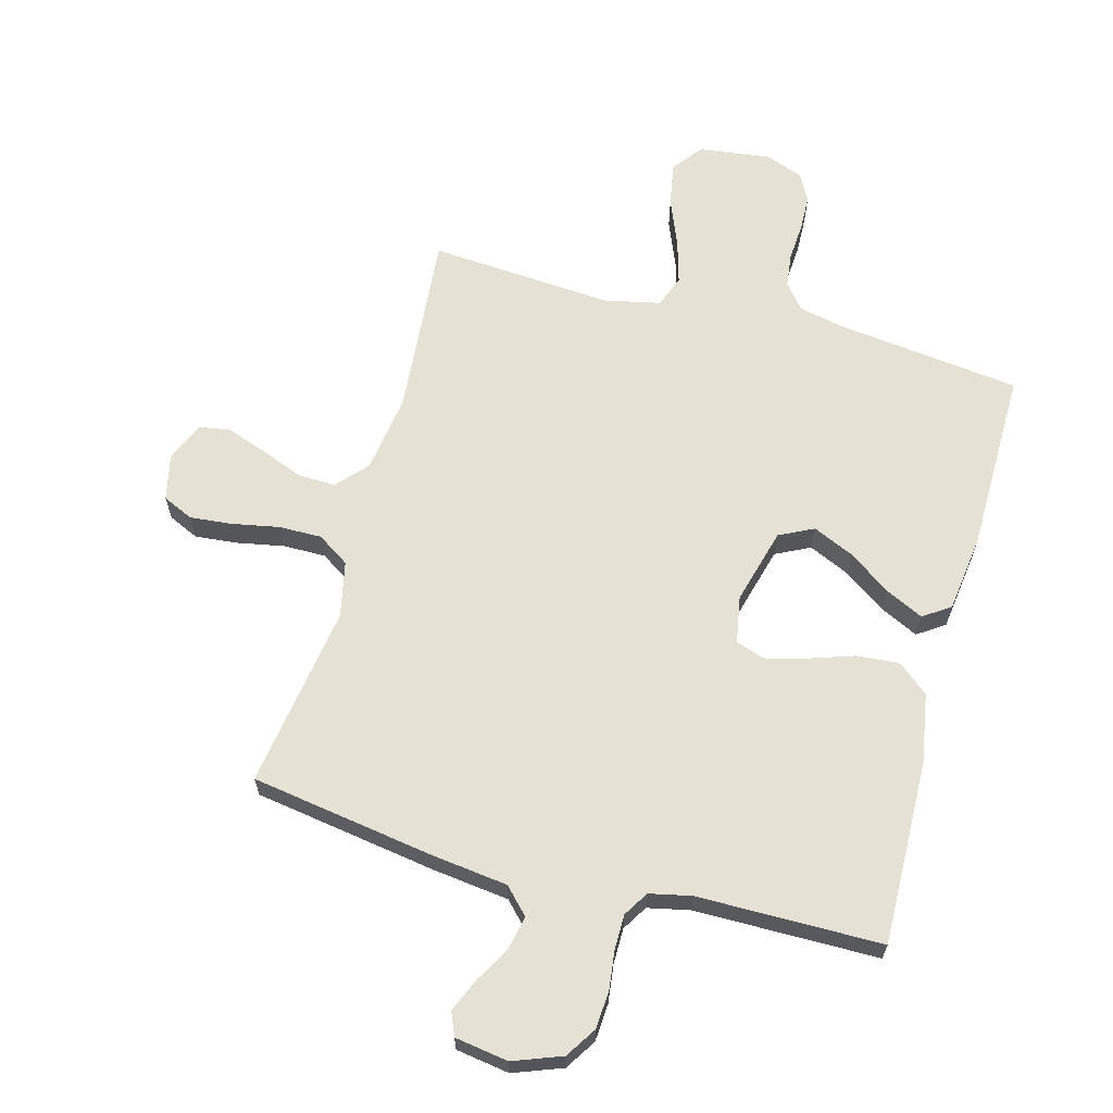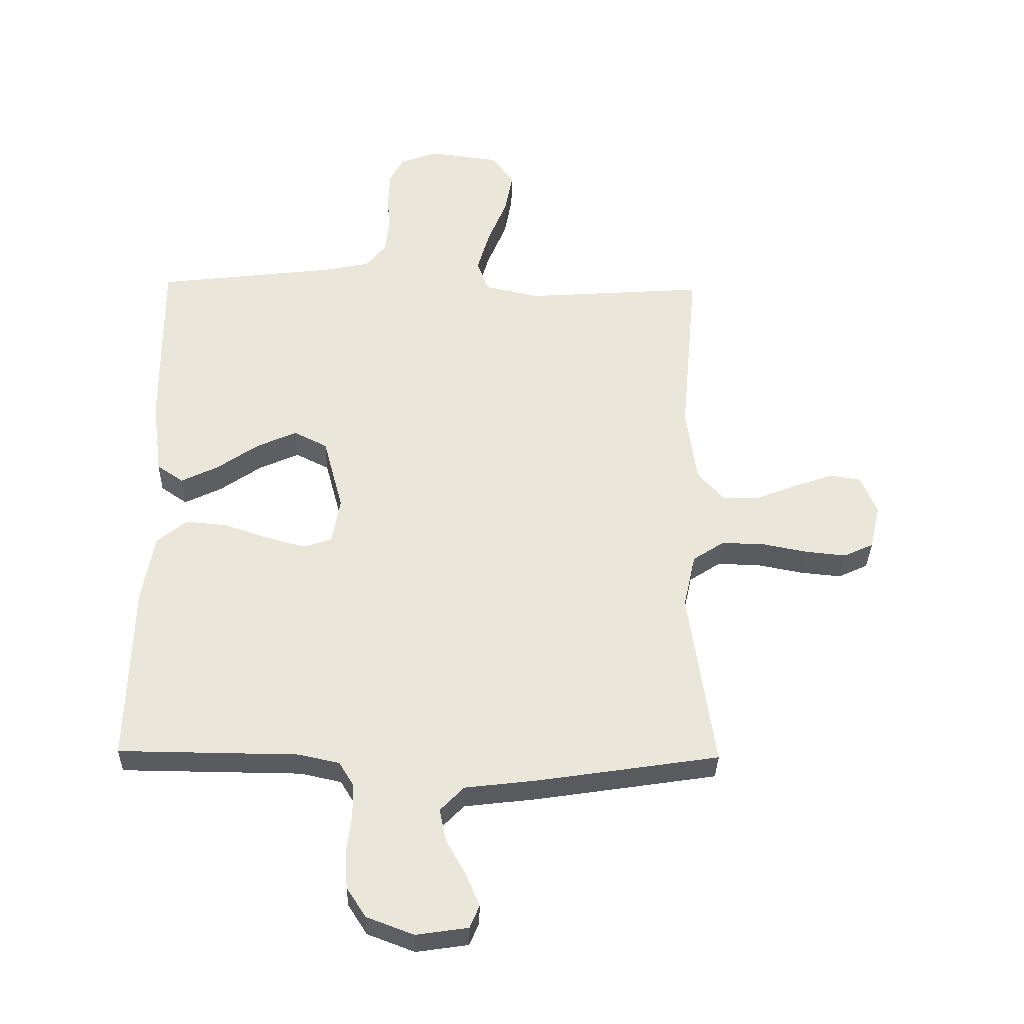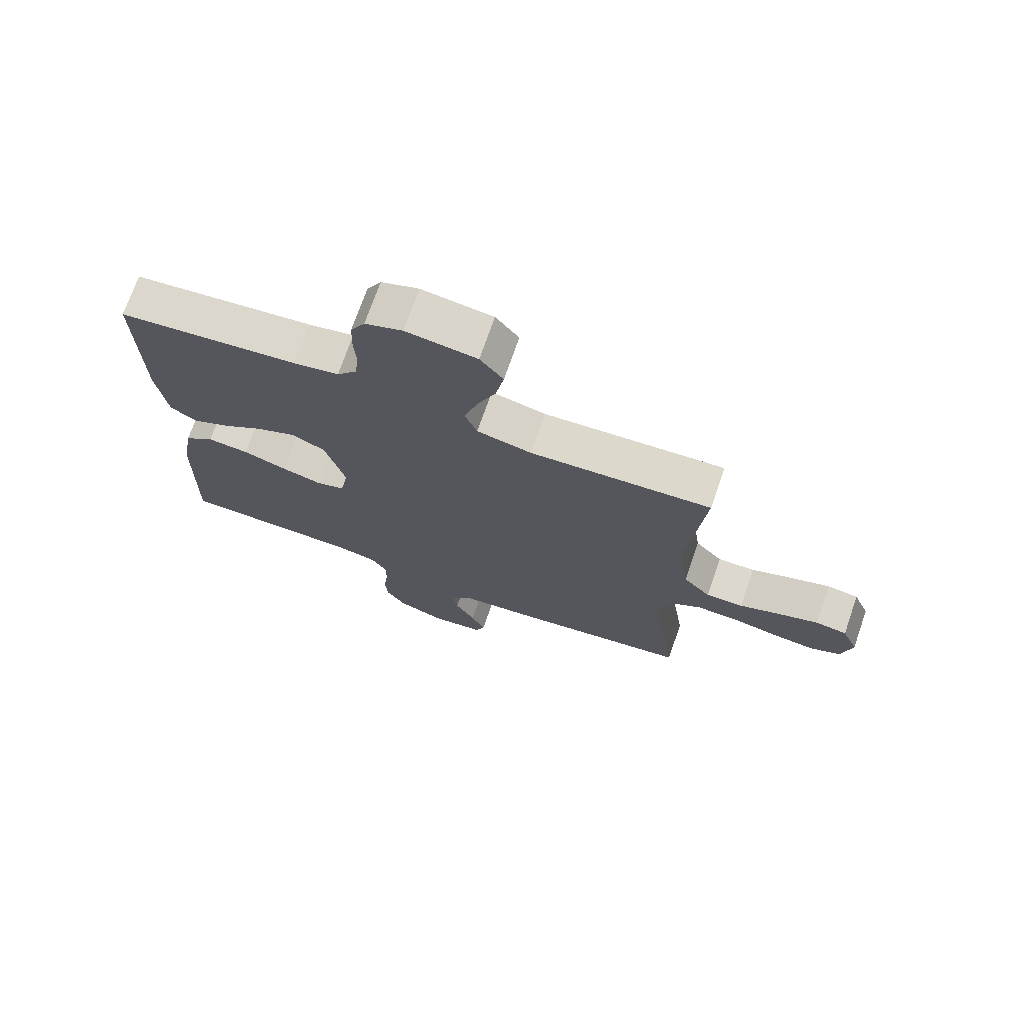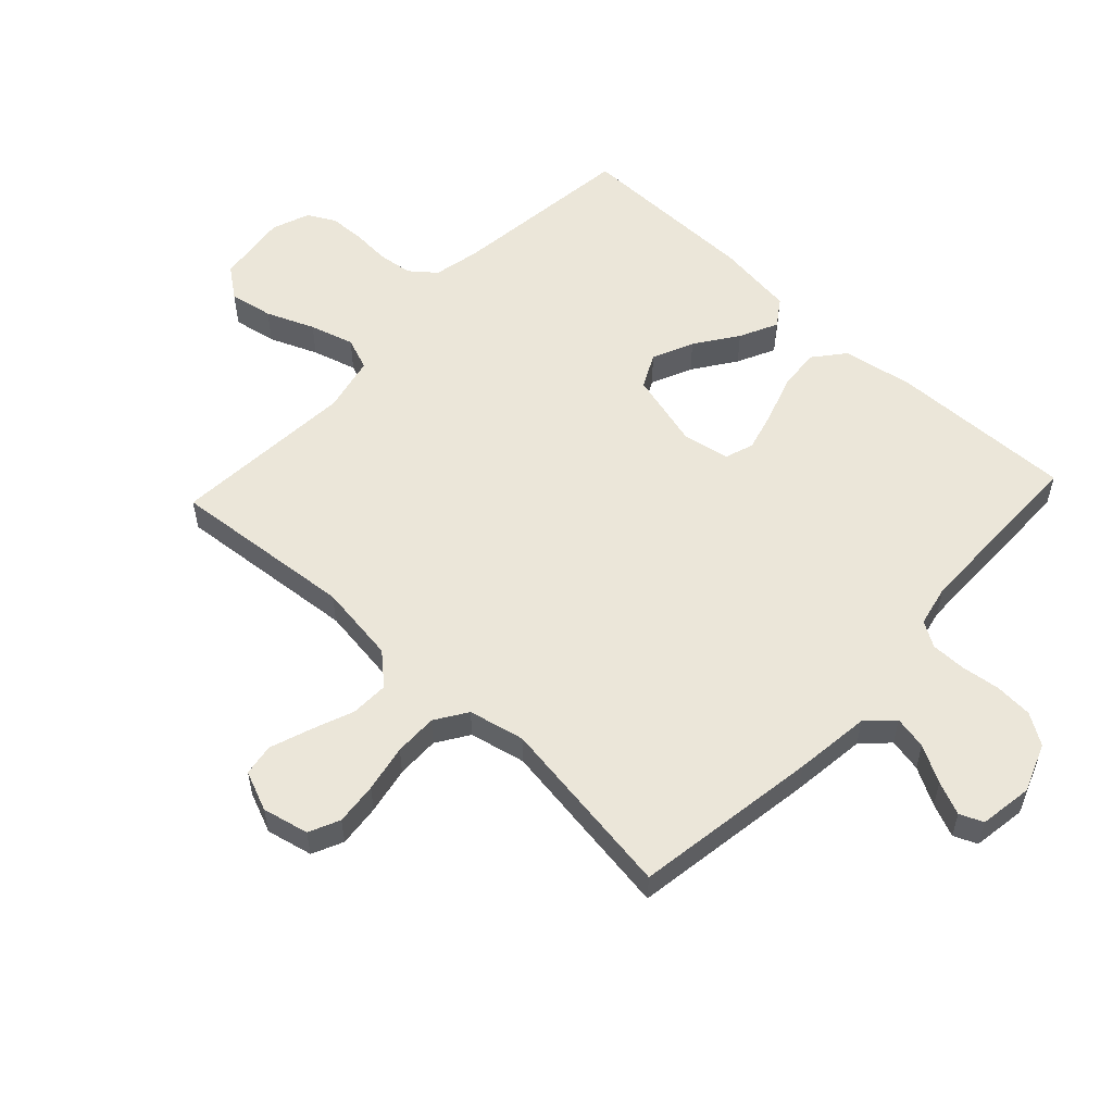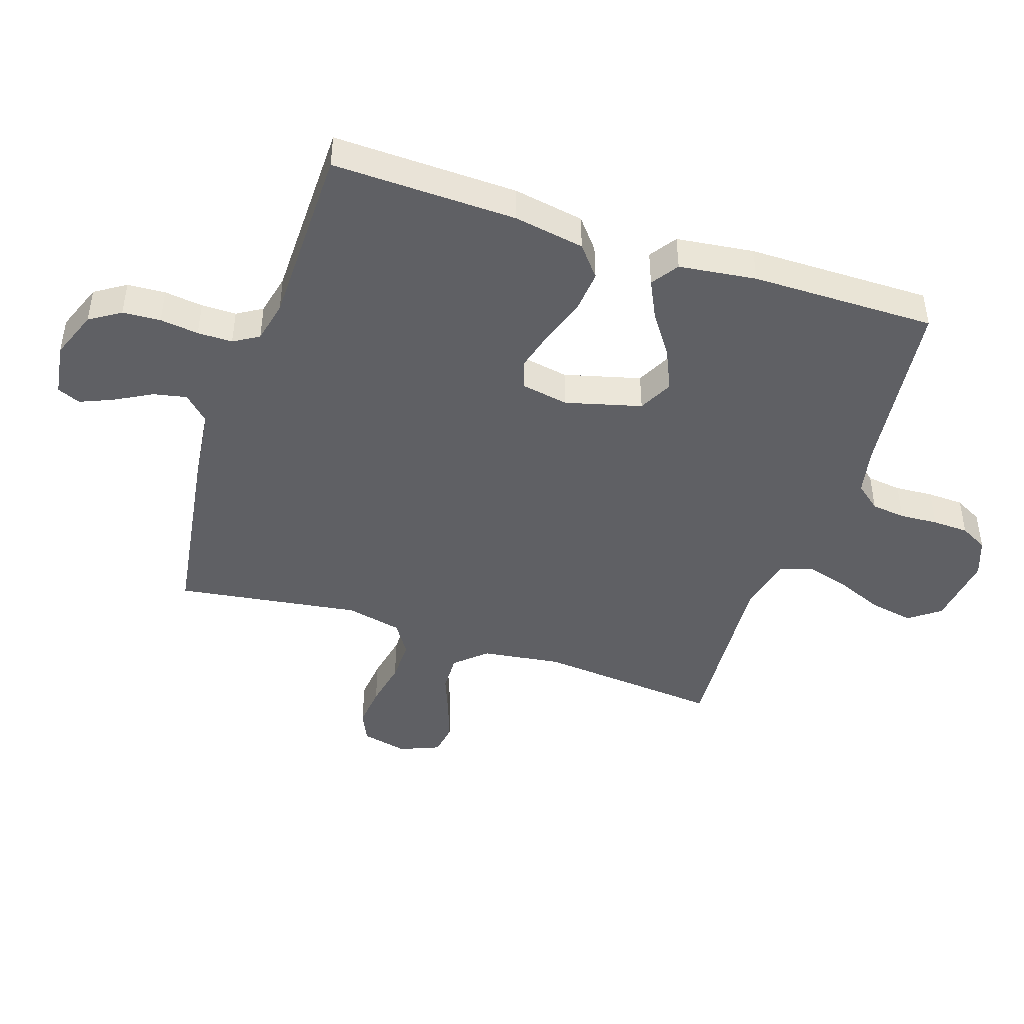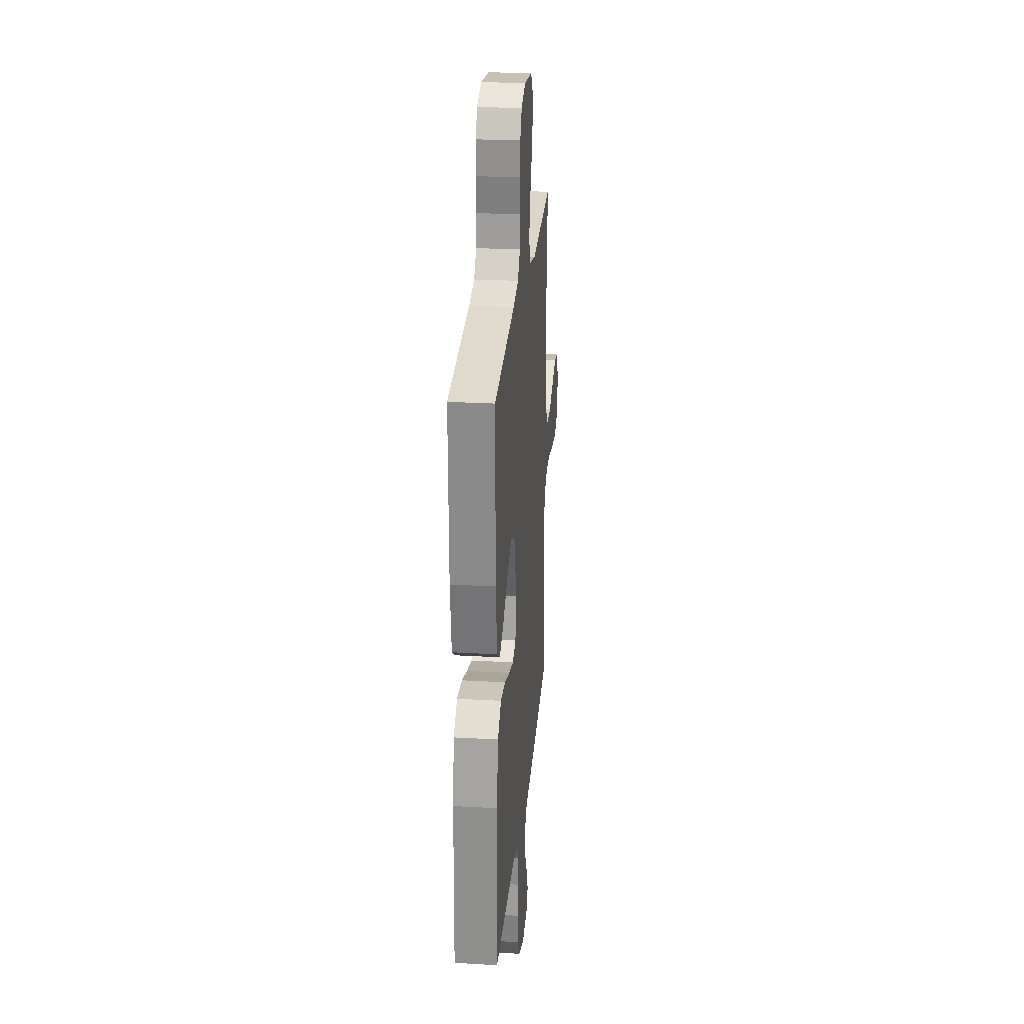
<metadata>
{"format":"obj","ext":"obj","renderer":"f3d","projection":"perspective","resolution":1024,"background":"white","views":[{"elev":64.2,"azim":-164.6,"up":"+Y"},{"elev":-33.4,"azim":-1.3,"up":"+Z"},{"elev":72.7,"azim":19.2,"up":"+Z"},{"elev":55.8,"azim":133.0,"up":"+Y"},{"elev":-44.9,"azim":-108.4,"up":"+Y"},{"elev":25.8,"azim":-84.8,"up":"+Z"}]}
</metadata>
<code>
v 0.5 0.07 0.5
v 0.473 0.07 0.2
v 0.491 0.07 0.071
v 0.536 0.07 0.021
v 0.598 0.07 0.023
v 0.667 0.07 0.05
v 0.732 0.07 0.073
v 0.784 0.07 0.065
v 0.811 0.07 0
v 0.794 0.07 -0.075
v 0.744 0.07 -0.098
v 0.675 0.07 -0.091
v 0.598 0.07 -0.076
v 0.528 0.07 -0.075
v 0.476 0.07 -0.109
v 0.456 0.07 -0.2
v 0.5 0.07 -0.5
v 0.2 0.07 -0.546
v 0.076 0.07 -0.561
v 0.036 0.07 -0.602
v 0.047 0.07 -0.656
v 0.08 0.07 -0.716
v 0.103 0.07 -0.77
v 0.087 0.07 -0.808
v 0 0.07 -0.821
v -0.079 0.07 -0.791
v -0.111 0.07 -0.741
v -0.115 0.07 -0.679
v -0.107 0.07 -0.616
v -0.107 0.07 -0.559
v -0.132 0.07 -0.518
v -0.2 0.07 -0.503
v -0.5 0.07 -0.5
v -0.492 0.07 -0.2
v -0.472 0.07 -0.085
v -0.422 0.07 -0.044
v -0.353 0.07 -0.05
v -0.279 0.07 -0.075
v -0.212 0.07 -0.093
v -0.165 0.07 -0.077
v -0.151 0.07 0
v -0.184 0.07 0.124
v -0.24 0.07 0.152
v -0.307 0.07 0.122
v -0.376 0.07 0.074
v -0.438 0.07 0.044
v -0.482 0.07 0.074
v -0.498 0.07 0.2
v -0.5 0.07 0.5
v -0.2 0.07 0.536
v -0.124 0.07 0.552
v -0.091 0.07 0.593
v -0.084 0.07 0.649
v -0.088 0.07 0.711
v -0.086 0.07 0.77
v -0.062 0.07 0.815
v 0 0.07 0.838
v 0.117 0.07 0.823
v 0.155 0.07 0.773
v 0.142 0.07 0.702
v 0.11 0.07 0.624
v 0.089 0.07 0.552
v 0.109 0.07 0.499
v 0.2 0.07 0.479
v 0.5 0 0.5
v 0.473 0 0.2
v 0.491 0 0.071
v 0.536 0 0.021
v 0.598 0 0.023
v 0.667 0 0.05
v 0.732 0 0.073
v 0.784 0 0.065
v 0.811 0 0
v 0.794 0 -0.075
v 0.744 0 -0.098
v 0.675 0 -0.091
v 0.598 0 -0.076
v 0.528 0 -0.075
v 0.476 0 -0.109
v 0.456 0 -0.2
v 0.5 0 -0.5
v 0.2 0 -0.546
v 0.076 0 -0.561
v 0.036 0 -0.602
v 0.047 0 -0.656
v 0.08 0 -0.716
v 0.103 0 -0.77
v 0.087 0 -0.808
v 0 0 -0.821
v -0.079 0 -0.791
v -0.111 0 -0.741
v -0.115 0 -0.679
v -0.107 0 -0.616
v -0.107 0 -0.559
v -0.132 0 -0.518
v -0.2 0 -0.503
v -0.5 0 -0.5
v -0.492 0 -0.2
v -0.472 0 -0.085
v -0.422 0 -0.044
v -0.353 0 -0.05
v -0.279 0 -0.075
v -0.212 0 -0.093
v -0.165 0 -0.077
v -0.151 0 0
v -0.184 0 0.124
v -0.24 0 0.152
v -0.307 0 0.122
v -0.376 0 0.074
v -0.438 0 0.044
v -0.482 0 0.074
v -0.498 0 0.2
v -0.5 0 0.5
v -0.2 0 0.536
v -0.124 0 0.552
v -0.091 0 0.593
v -0.084 0 0.649
v -0.088 0 0.711
v -0.086 0 0.77
v -0.062 0 0.815
v 0 0 0.838
v 0.117 0 0.823
v 0.155 0 0.773
v 0.142 0 0.702
v 0.11 0 0.624
v 0.089 0 0.552
v 0.109 0 0.499
v 0.2 0 0.479
f 58 59 60 61
f 58 61 62
f 57 58 62
f 56 57 62
f 53 54 55 56
f 52 53 56 62
f 51 52 62 63
f 47 48 49 50
f 47 50 51 63
f 44 45 46 47
f 43 44 47 63
f 35 36 37 38
f 35 38 39
f 32 33 34 35
f 31 32 35 39
f 30 31 39 40
f 26 27 28 29
f 26 29 30
f 21 22 23 24
f 21 24 25 26
f 16 17 18 19
f 15 16 19
f 15 19 20
f 10 11 12 13
f 10 13 14
f 9 10 14
f 8 9 14
f 5 6 7 8
f 5 8 14
f 4 5 14 15
f 64 1 2
f 64 2 3
f 42 43 63 64
f 41 42 64 3
f 20 21 26 30
f 20 30 40 41
f 15 20 41
f 3 4 15 41
f 125 124 123 122
f 126 125 122
f 126 122 121
f 126 121 120
f 120 119 118 117
f 126 120 117 116
f 127 126 116 115
f 114 113 112 111
f 127 115 114 111
f 111 110 109 108
f 127 111 108 107
f 102 101 100 99
f 103 102 99
f 99 98 97 96
f 103 99 96 95
f 104 103 95 94
f 93 92 91 90
f 94 93 90
f 88 87 86 85
f 90 89 88 85
f 83 82 81 80
f 83 80 79
f 84 83 79
f 77 76 75 74
f 78 77 74
f 78 74 73
f 78 73 72
f 72 71 70 69
f 78 72 69
f 79 78 69 68
f 66 65 128
f 67 66 128
f 128 127 107 106
f 67 128 106 105
f 94 90 85 84
f 105 104 94 84
f 105 84 79
f 105 79 68 67
f 1 65 66 2
f 2 66 67 3
f 3 67 68 4
f 4 68 69 5
f 5 69 70 6
f 6 70 71 7
f 7 71 72 8
f 8 72 73 9
f 9 73 74 10
f 10 74 75 11
f 11 75 76 12
f 12 76 77 13
f 13 77 78 14
f 14 78 79 15
f 15 79 80 16
f 16 80 81 17
f 17 81 82 18
f 18 82 83 19
f 19 83 84 20
f 20 84 85 21
f 21 85 86 22
f 22 86 87 23
f 23 87 88 24
f 24 88 89 25
f 25 89 90 26
f 26 90 91 27
f 27 91 92 28
f 28 92 93 29
f 29 93 94 30
f 30 94 95 31
f 31 95 96 32
f 32 96 97 33
f 33 97 98 34
f 34 98 99 35
f 35 99 100 36
f 36 100 101 37
f 37 101 102 38
f 38 102 103 39
f 39 103 104 40
f 40 104 105 41
f 41 105 106 42
f 42 106 107 43
f 43 107 108 44
f 44 108 109 45
f 45 109 110 46
f 46 110 111 47
f 47 111 112 48
f 48 112 113 49
f 49 113 114 50
f 50 114 115 51
f 51 115 116 52
f 52 116 117 53
f 53 117 118 54
f 54 118 119 55
f 55 119 120 56
f 56 120 121 57
f 57 121 122 58
f 58 122 123 59
f 59 123 124 60
f 60 124 125 61
f 61 125 126 62
f 62 126 127 63
f 63 127 128 64
f 64 128 65 1

</code>
